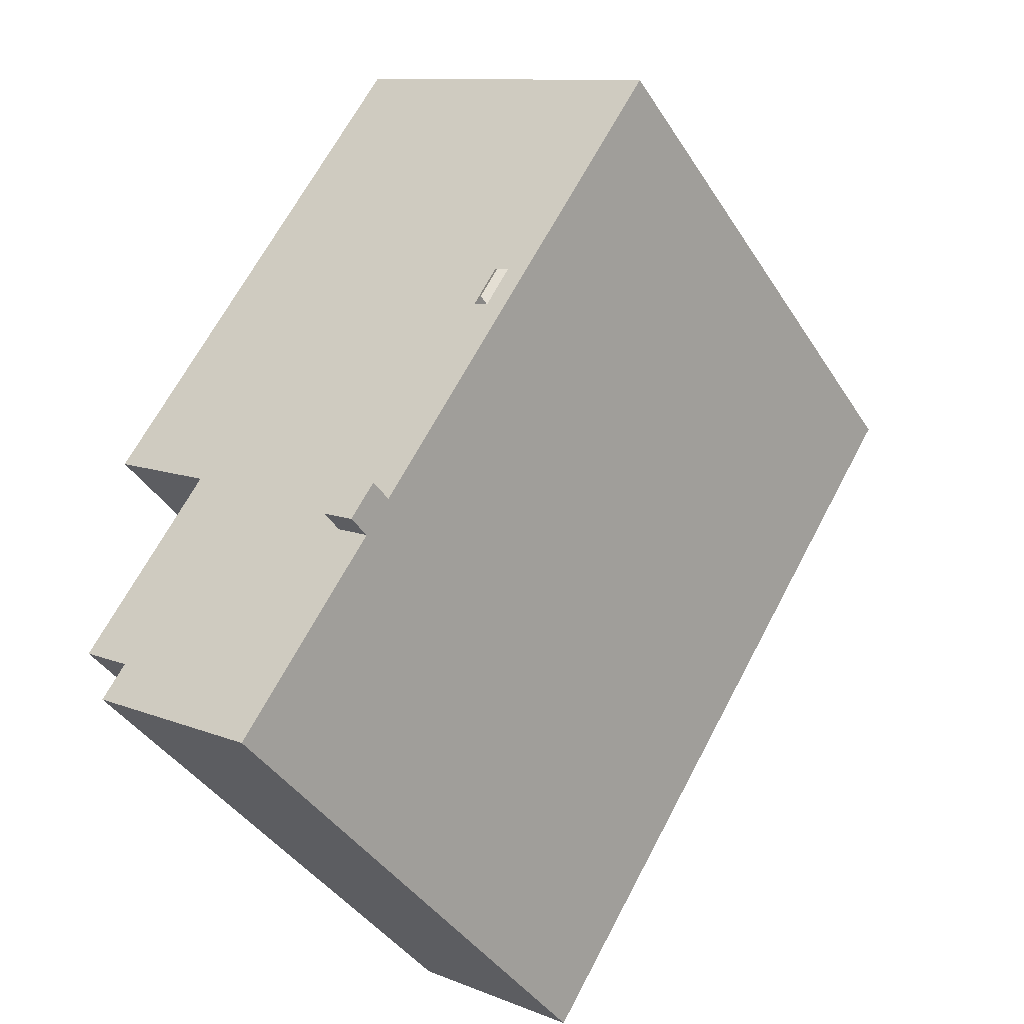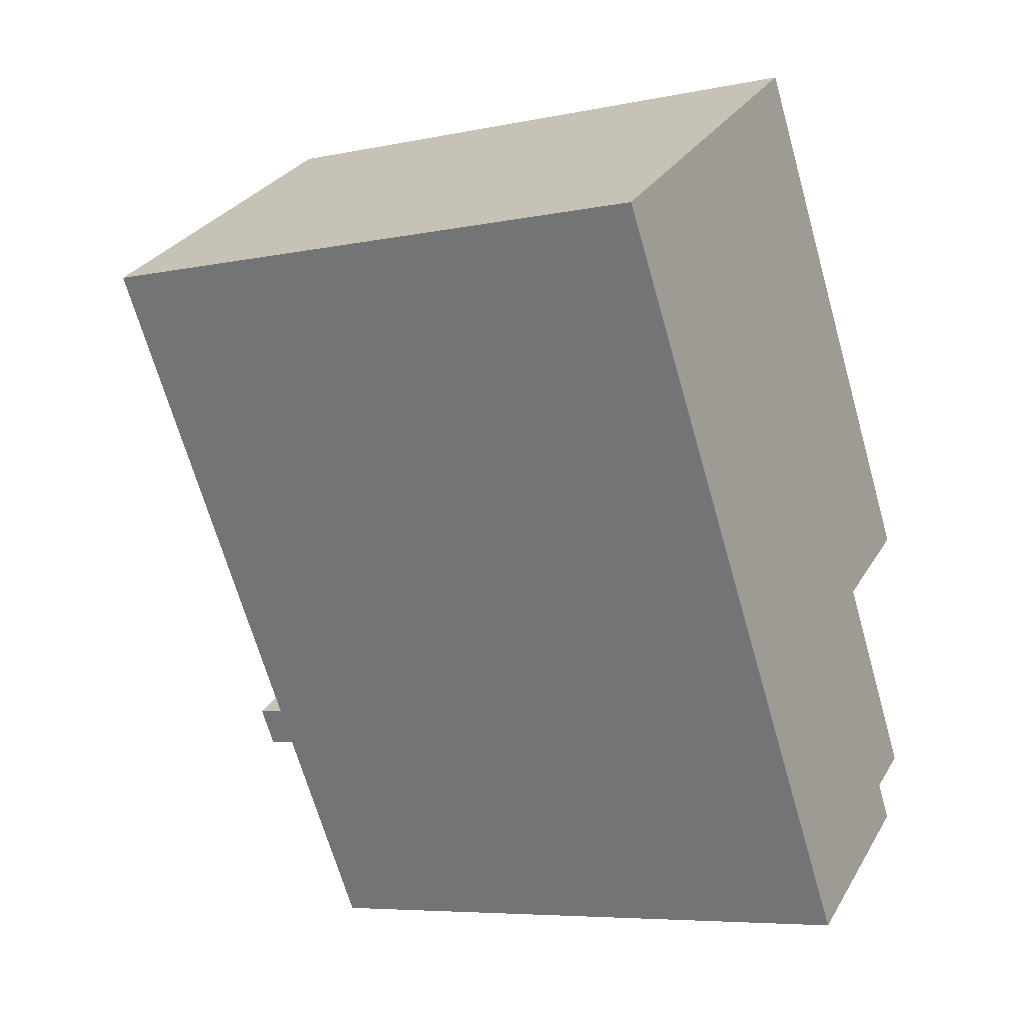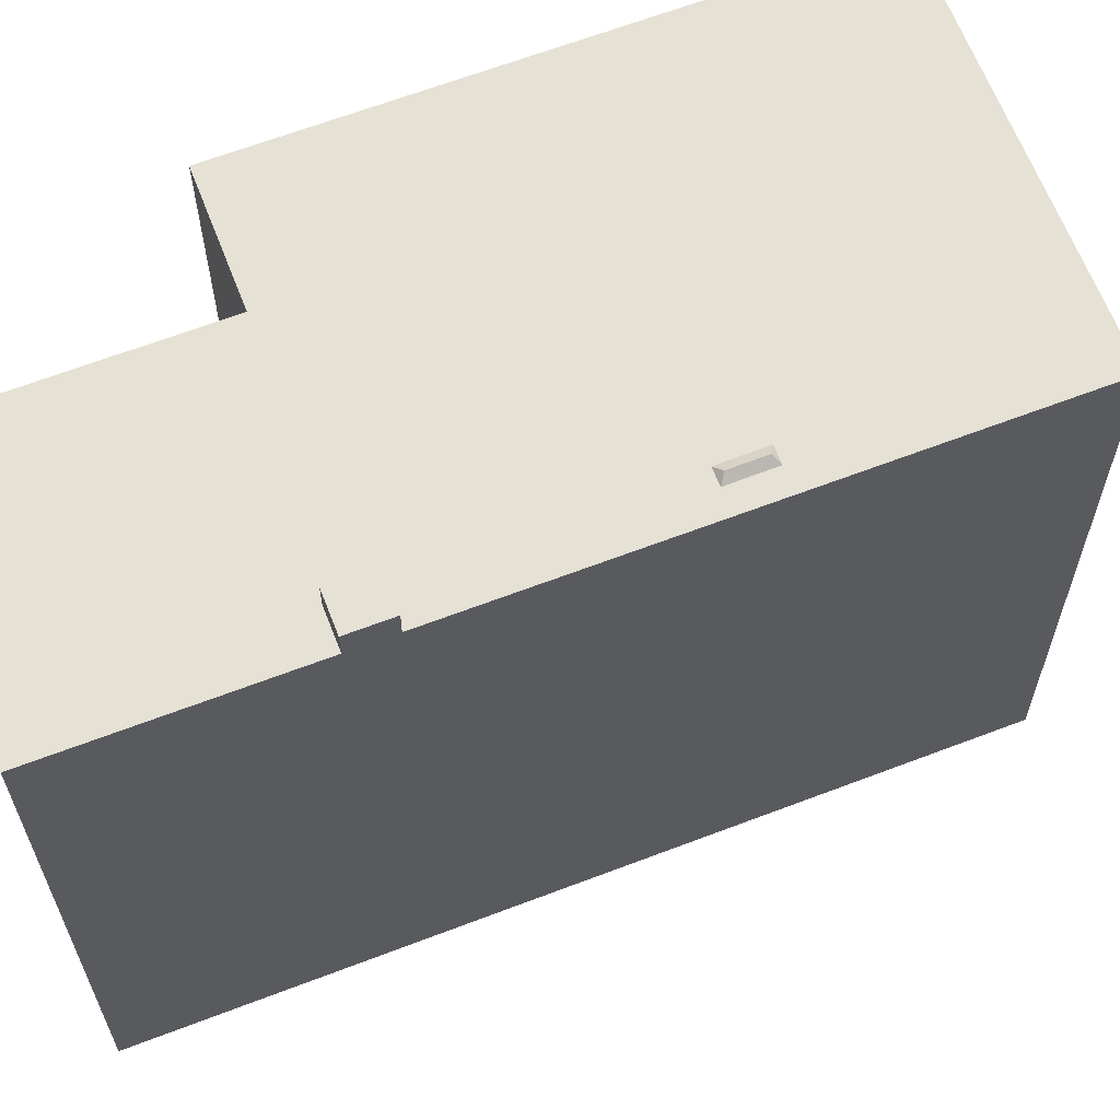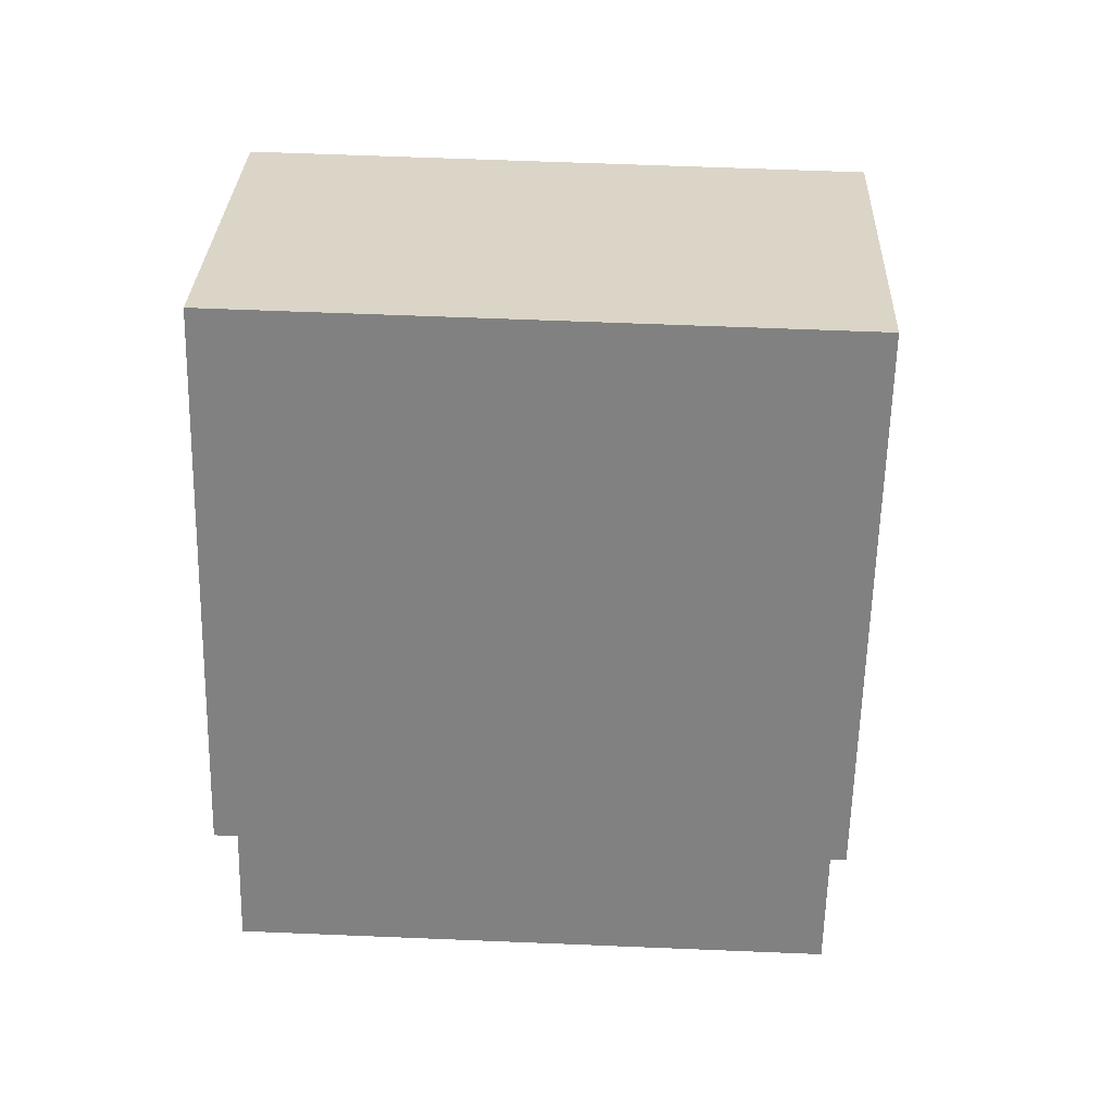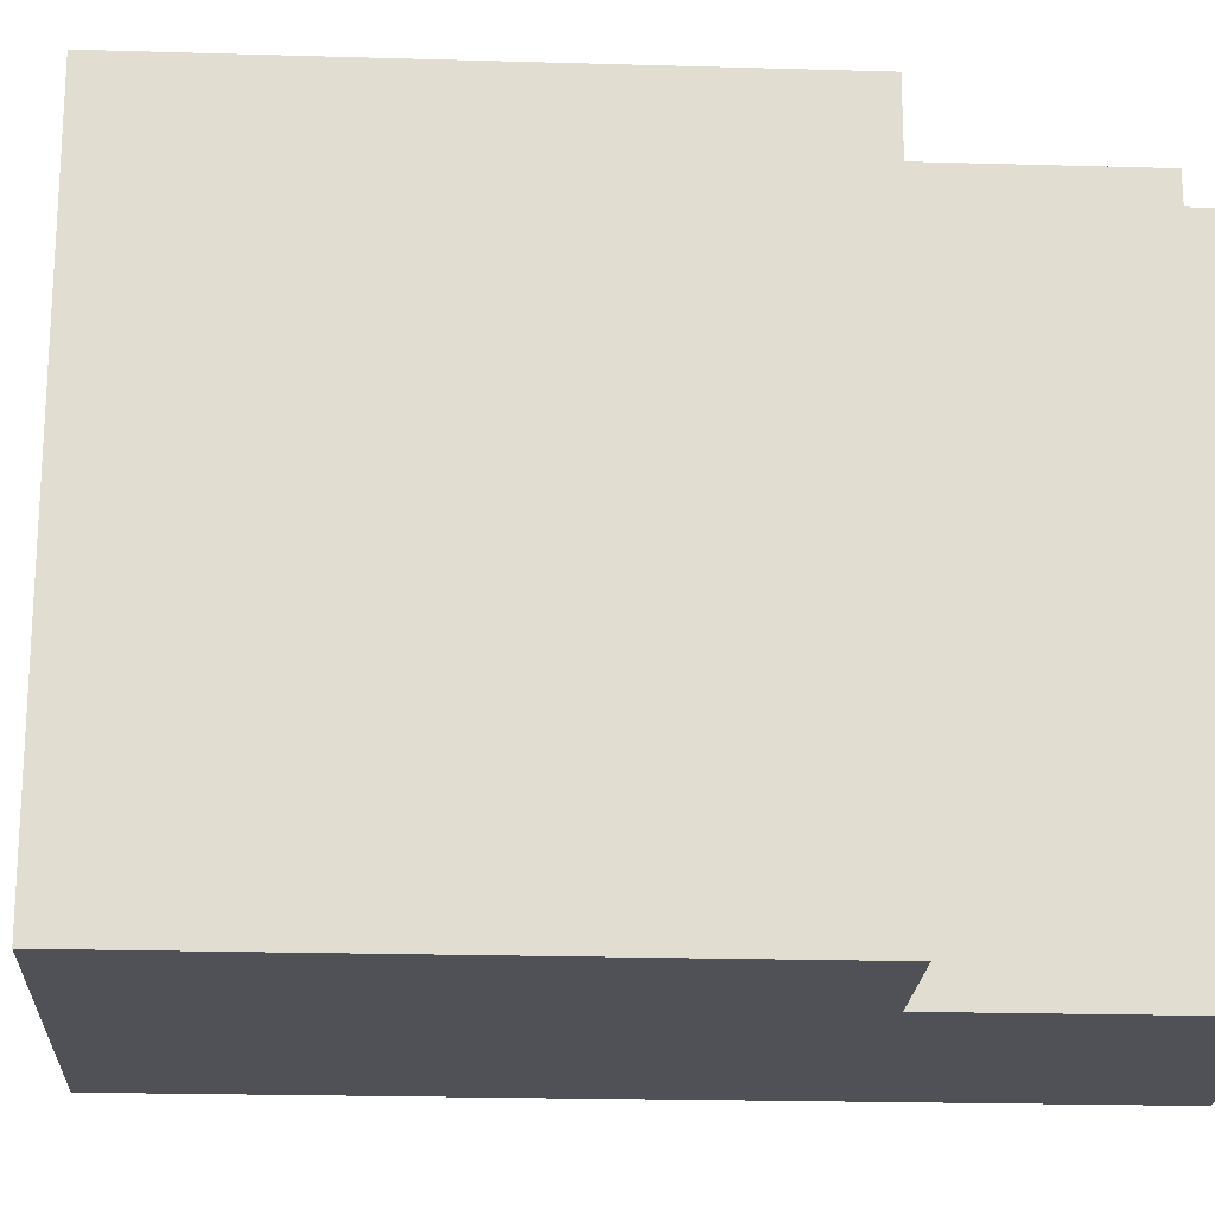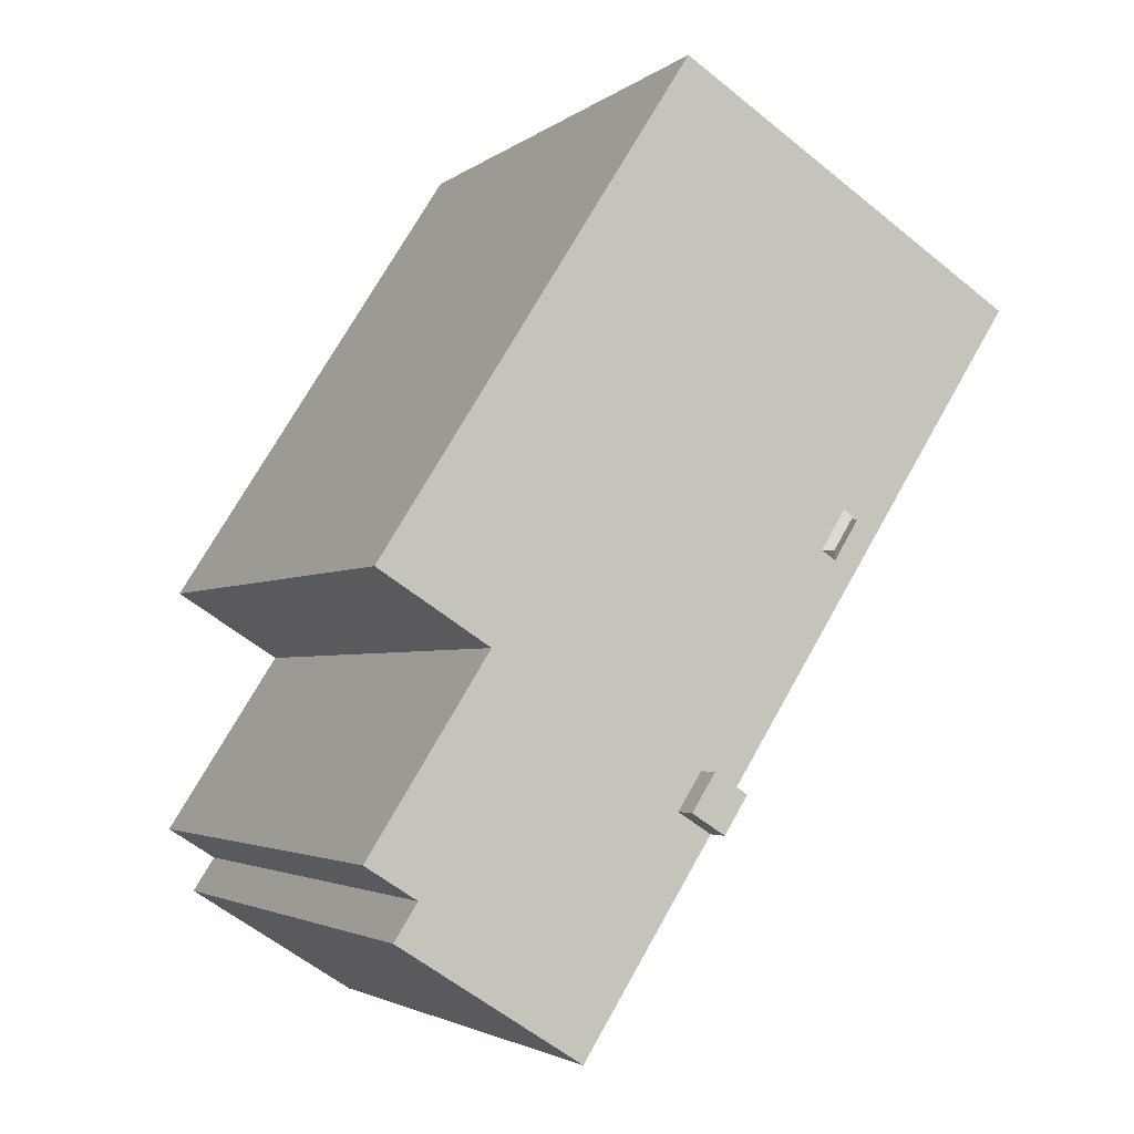
<metadata>
{"format":"obj","ext":"obj","renderer":"f3d","projection":"perspective","resolution":1024,"background":"white","views":[{"elev":-40.8,"azim":-150.4,"up":"+Z"},{"elev":-6.8,"azim":-59.1,"up":"+Z"},{"elev":64.5,"azim":-143.6,"up":"+Y"},{"elev":61.7,"azim":92.4,"up":"+Z"},{"elev":-20.5,"azim":54.4,"up":"+Y"},{"elev":-3.0,"azim":155.7,"up":"+Z"}]}
</metadata>
<code>
v -5.144 5.942 3.484
v -4.264 5.942 4.036
v -3.542 5.942 2.714
v -4.383 5.942 2.195
v -4.383 5.942 2.195
v -3.542 5.942 2.714
v -2.819 5.942 1.392
v -3.622 5.942 0.9057
v -2.1 5.942 -1.672
v -2.097 5.942 0.07049
v -1.374 5.942 -1.251
v -1.374 5.942 -1.251
v -0.6517 5.942 -2.573
v -1.339 5.942 -2.961
v -2.1 5.942 -1.672
v -4.264 5.942 4.036
v -3.384 5.942 4.588
v -2.7 5.942 3.233
v -3.542 5.942 2.714
v -3.542 5.942 2.714
v -2.7 5.942 3.233
v -2.016 5.942 1.879
v -2.819 5.942 1.392
v -2.819 5.942 1.392
v -2.016 5.942 1.879
v -1.333 5.942 0.5243
v -2.097 5.942 0.07049
v -2.097 5.942 0.07049
v -1.333 5.942 0.5243
v -0.6487 5.942 -0.8302
v -1.374 5.942 -1.251
v -1.374 5.942 -1.251
v -0.6487 5.942 -0.8302
v 0.0352 5.942 -2.185
v -0.6517 5.942 -2.573
v -3.384 5.942 4.588
v -2.504 5.942 5.14
v -1.859 5.942 3.753
v -2.7 5.942 3.233
v -2.7 5.942 3.233
v -1.859 5.942 3.753
v -1.214 5.942 2.365
v -2.016 5.942 1.879
v -2.016 5.942 1.879
v -1.214 5.942 2.365
v -0.5684 5.942 0.9782
v -1.333 5.942 0.5243
v -1.333 5.942 0.5243
v -0.5684 5.942 0.9782
v 0.07683 5.942 -0.4091
v -0.6487 5.942 -0.8302
v -0.6487 5.942 -0.8302
v 0.07683 5.942 -0.4091
v 0.7221 5.942 -1.796
v 0.0352 5.942 -2.185
v -2.504 5.942 5.14
v -1.624 5.942 5.692
v -1.018 5.942 4.272
v -1.859 5.942 3.753
v -1.859 5.942 3.753
v -1.018 5.942 4.272
v -0.411 5.942 2.852
v -1.214 5.942 2.365
v -1.214 5.942 2.365
v -0.411 5.942 2.852
v 0.1957 5.942 1.432
v -0.5684 5.942 0.9782
v -0.5684 5.942 0.9782
v 0.1957 5.942 1.432
v 0.8023 5.942 0.01194
v 0.07683 5.942 -0.4091
v 0.07683 5.942 -0.4091
v 0.8023 5.942 0.01194
v 1.409 5.942 -1.408
v 0.7221 5.942 -1.796
v -1.624 5.942 5.692
v -0.7443 5.942 6.244
v -0.1763 5.942 4.791
v -1.018 5.942 4.272
v -1.018 5.942 4.272
v -0.1763 5.942 4.791
v 0.3918 5.942 3.339
v -0.411 5.942 2.852
v -0.411 5.942 2.852
v 0.3918 5.942 3.339
v 0.9598 5.942 1.886
v 0.1957 5.942 1.432
v 0.1957 5.942 1.432
v 0.9598 5.942 1.886
v 1.528 5.942 0.433
v 0.8023 5.942 0.01194
v 0.8023 5.942 0.01194
v 1.528 5.942 0.433
v 2.096 5.942 -1.02
v 1.409 5.942 -1.408
v -3.765 5.942 0.2405
v -3.622 5.942 0.9057
v -3.489 5.942 0.4103
v -6.824 5.942 4.188
v -4.383 5.942 2.195
v -3.765 5.942 0.2405
v -3.622 5.942 0.9057
v -3.236 5.942 0.008973
v -3.489 5.942 0.4103
v -6.824 5.942 4.188
v -3.765 5.942 0.2405
v -1.226 5.942 -4.606
v -6.824 5.942 4.188
v -4.264 5.942 4.036
v -5.144 5.942 3.484
v -4.383 5.942 2.195
v -3.622 5.942 0.9057
v -3.765 5.942 0.2405
v -3.622 5.942 0.9057
v -2.861 5.942 -0.3833
v -3.236 5.942 0.008973
v -6.824 5.942 4.188
v -5.144 5.942 3.484
v -4.383 5.942 2.195
v -6.824 5.942 4.188
v -3.384 5.942 4.588
v -4.264 5.942 4.036
v -3.622 5.942 0.9057
v -2.819 5.942 1.392
v -2.097 5.942 0.07049
v -2.861 5.942 -0.3833
v -3.302 5.942 -0.5033
v -2.1 5.942 -1.672
v -1.226 5.942 -4.606
v -3.512 5.942 -0.1608
v -3.302 5.942 -0.5033
v -1.226 5.942 -4.606
v -3.302 5.942 -0.5033
v -3.025 5.942 -0.3335
v -2.861 5.942 -0.3833
v -3.765 5.942 0.2405
v -3.512 5.942 -0.1608
v -1.226 5.942 -4.606
v -2.1 5.942 -1.672
v -1.339 5.942 -2.961
v -1.226 5.942 -4.606
v -2.861 5.942 -0.3833
v -2.097 5.942 0.07049
v -2.1 5.942 -1.672
v -0.6517 5.942 -2.573
v -0.5767 5.942 -4.25
v -0.6028 5.942 -4.209
v -1.339 5.942 -2.961
v -0.6028 5.942 -4.209
v -1.226 5.942 -4.606
v -1.339 5.942 -2.961
v -0.6517 5.942 -2.573
v -0.6028 5.942 -4.209
v -3.302 5.942 -0.5033
v -2.861 5.942 -0.3833
v -2.1 5.942 -1.672
v -3.236 5.942 0.008973
v -2.861 5.942 -0.3833
v -3.025 5.942 -0.3335
v -6.824 5.942 4.188
v -2.504 5.942 5.14
v -3.384 5.942 4.588
v -2.504 5.942 5.14
v -0.3938 5.942 8.282
v -1.624 5.942 5.692
v -0.7443 5.942 6.244
v -0.3938 5.942 8.282
v -0.1763 5.942 4.791
v -1.624 5.942 5.692
v -0.3938 5.942 8.282
v -0.7443 5.942 6.244
v -0.3938 5.942 8.282
v 0.3918 5.942 3.339
v -0.1763 5.942 4.791
v -0.3938 5.942 8.282
v 0.9598 5.942 1.886
v 0.3918 5.942 3.339
v -6.824 5.942 4.188
v -0.3938 5.942 8.282
v -2.504 5.942 5.14
v 0.7221 5.942 -1.796
v 1.409 5.942 -1.408
v 3.312 5.942 -2.117
v -0.5767 5.942 -4.25
v -0.5767 5.942 -4.25
v 0.0352 5.942 -2.185
v 0.7221 5.942 -1.796
v 0.9598 5.942 1.886
v 3.312 5.942 -2.117
v 1.528 5.942 0.433
v 1.409 5.942 -1.408
v 2.096 5.942 -1.02
v 3.312 5.942 -2.117
v 1.528 5.942 0.433
v 3.312 5.942 -2.117
v 2.096 5.942 -1.02
v -0.3938 5.942 8.282
v 3.312 5.942 -2.117
v 0.9598 5.942 1.886
v -0.6517 5.942 -2.573
v 0.0352 5.942 -2.185
v -0.5767 5.942 -4.25
v -0.5767 5.942 -4.25
v 3.312 5.942 -2.117
v -0.1982 5.942 -4.844
v -0.7848 5.942 -5.3
v 4.607 5.942 -6.264
v 1.636 5.942 -9.103
v -0.3938 5.942 8.282
v 5.386 5.942 -0.797
v 3.312 5.942 -2.117
v -0.1982 5.942 -4.844
v 3.312 5.942 -2.117
v 4.607 5.942 -6.264
v -0.7848 5.942 -5.3
v -0.1608 5.942 -4.903
v 4.607 5.942 -6.264
v -0.1982 5.942 -4.844
v 4.607 5.942 -6.264
v -0.1608 5.942 -4.903
v 3.312 5.942 -2.117
v 5.564 5.942 -5.655
v 4.607 5.942 -6.264
v 1.636 5.942 -9.103
v 4.607 5.942 -6.264
v 5.037 5.942 -6.938
v -3.581 6.051 0.24
v -3.236 5.942 0.008973
v -3.224 6.051 -0.327
v -3.581 6.051 0.24
v -3.489 5.942 0.4103
v -3.236 5.942 0.008973
v -3.236 5.942 0.008973
v -3.025 5.942 -0.3335
v -3.224 6.051 -0.327
v -3.302 5.942 -0.5033
v -3.224 6.051 -0.327
v -3.025 5.942 -0.3335
v -3.765 5.942 0.2405
v -3.489 5.942 0.4103
v -3.581 6.051 0.24
v -3.765 5.942 0.2405
v -3.581 6.051 0.24
v -3.224 6.051 -0.327
v -3.765 5.942 0.2405
v -3.224 6.051 -0.327
v -3.512 5.942 -0.1608
v -3.512 5.942 -0.1608
v -3.224 6.051 -0.327
v -3.302 5.942 -0.5033
v -1.226 6.462 -4.606
v -0.6028 6.462 -4.209
v -0.1608 6.462 -4.903
v -0.7848 6.462 -5.3
v -6.824 -5.945 4.188
v -0.3938 -5.945 8.282
v -0.3938 5.942 8.282
v -6.824 5.942 4.188
v 2.496 -5.945 3.742
v 5.386 -5.945 -0.797
v 5.386 5.942 -0.797
v -0.3938 5.942 8.282
v -0.3938 -5.945 8.282
v 2.496 -5.945 3.742
v -0.3938 5.942 8.282
v 2.496 -5.945 3.742
v 5.386 5.942 -0.797
v 3.312 5.942 -2.117
v 5.386 5.942 -0.797
v 5.386 -5.945 -0.797
v 3.312 -5.945 -2.117
v 3.312 -5.945 -2.117
v 5.564 -5.945 -5.655
v 5.564 5.942 -5.655
v 3.312 5.942 -2.117
v 4.607 5.942 -6.264
v 5.564 5.942 -5.655
v 5.564 -5.945 -5.655
v 4.607 -5.945 -6.264
v 4.607 -5.945 -6.264
v 5.037 -5.945 -6.938
v 5.037 5.942 -6.938
v 4.607 5.942 -6.264
v 1.636 5.942 -9.103
v 5.037 5.942 -6.938
v 5.037 -5.945 -6.938
v 1.636 -5.945 -9.103
v -0.7848 5.942 -5.3
v 1.636 5.942 -9.103
v 1.636 -5.945 -9.103
v -0.7848 -5.945 -5.3
v -1.226 5.942 -4.606
v -0.7848 5.942 -5.3
v -0.7848 -5.945 -5.3
v -1.226 -5.945 -4.606
v -6.824 5.942 4.188
v -4.025 -5.945 -0.209
v -6.824 -5.945 4.188
v -4.025 -5.945 -0.209
v -1.226 5.942 -4.606
v -1.226 -5.945 -4.606
v -6.824 5.942 4.188
v -1.226 5.942 -4.606
v -4.025 -5.945 -0.209
v -1.226 6.462 -4.606
v -0.7848 6.462 -5.3
v -0.7848 5.942 -5.3
v -1.226 5.942 -4.606
v -1.226 5.942 -4.606
v -0.6028 5.942 -4.209
v -0.6028 6.462 -4.209
v -1.226 6.462 -4.606
v -0.1982 5.942 -4.844
v -0.1608 5.942 -4.903
v -0.1608 6.462 -4.903
v -0.6028 6.462 -4.209
v -0.1982 5.942 -4.844
v -0.1608 6.462 -4.903
v -0.6028 6.462 -4.209
v -0.6028 5.942 -4.209
v -0.5767 5.942 -4.25
v -0.6028 6.462 -4.209
v -0.5767 5.942 -4.25
v -0.1982 5.942 -4.844
v -0.7848 6.462 -5.3
v -0.1608 6.462 -4.903
v -0.1608 5.942 -4.903
v -0.7848 5.942 -5.3
v -4.025 -5.945 -0.209
v -1.226 -5.945 -4.606
v -0.7848 -5.945 -5.3
v 1.636 -5.945 -9.103
v 5.037 -5.945 -6.938
v 4.607 -5.945 -6.264
v 5.564 -5.945 -5.655
v 3.312 -5.945 -2.117
v 5.386 -5.945 -0.797
v 2.496 -5.945 3.742
v -0.3938 -5.945 8.282
v -6.824 -5.945 4.188
g CDNNDG02_0003010
f 1 3 4
f 3 1 2
f 5 7 8
f 7 5 6
f 9 10 11
f 15 12 13
f 14 15 13
f 16 18 19
f 18 16 17
f 20 22 23
f 22 20 21
f 27 24 26
f 26 24 25
f 31 28 30
f 30 28 29
f 32 34 35
f 34 32 33
f 36 38 39
f 38 36 37
f 42 43 40
f 42 40 41
f 47 44 46
f 46 44 45
f 51 48 50
f 50 48 49
f 52 54 55
f 54 52 53
f 58 59 56
f 58 56 57
f 62 63 60
f 62 60 61
f 66 67 64
f 66 64 65
f 71 68 70
f 70 68 69
f 72 74 75
f 74 72 73
f 78 79 76
f 78 76 77
f 82 83 80
f 82 80 81
f 86 87 84
f 86 84 85
f 88 90 91
f 90 88 89
f 92 94 95
f 94 92 93
f 96 97 98
f 99 100 101
f 102 103 104
f 105 106 107
f 108 109 110
f 111 112 113
f 114 115 116
f 117 118 119
f 120 121 122
f 126 123 125
f 125 123 124
f 127 128 129
f 130 131 132
f 133 134 135
f 136 137 138
f 139 140 141
f 142 143 144
f 145 146 147
f 148 149 150
f 151 152 153
f 154 155 156
f 157 158 159
f 160 161 162
f 163 164 165
f 166 167 168
f 169 170 171
f 172 173 174
f 175 176 177
f 178 179 180
f 181 183 184
f 181 182 183
f 185 186 187
f 188 189 190
f 191 192 193
f 194 195 196
f 197 198 199
f 200 201 202
f 203 204 205
f 206 207 208
f 209 210 211
f 212 213 214
f 215 216 217
f 218 219 220
f 221 222 223
f 224 225 226
f 227 228 229
f 230 231 232
f 233 234 235
f 236 237 238
f 239 240 241
f 242 243 244
f 245 246 247
f 248 249 250
f 251 253 254
f 253 251 252
f 255 257 258
f 257 255 256
f 259 260 261
f 262 263 264
f 265 266 267
f 268 270 271
f 268 269 270
f 273 274 272
f 272 274 275
f 278 276 277
f 276 278 279
f 281 282 283
f 280 281 283
f 284 286 287
f 284 285 286
f 291 289 290
f 291 288 289
f 293 294 295
f 292 293 295
f 296 297 298
f 299 300 301
f 302 303 304
f 306 307 308
f 305 306 308
f 312 310 311
f 312 309 310
f 313 314 315
f 316 317 318
f 319 320 321
f 322 323 324
f 325 327 328
f 325 326 327
f 329 339 340
f 329 338 339
f 336 337 338
f 329 330 336
f 330 331 336
f 329 336 338
f 331 332 334
f 334 335 336
f 332 333 334
f 336 331 334

</code>
